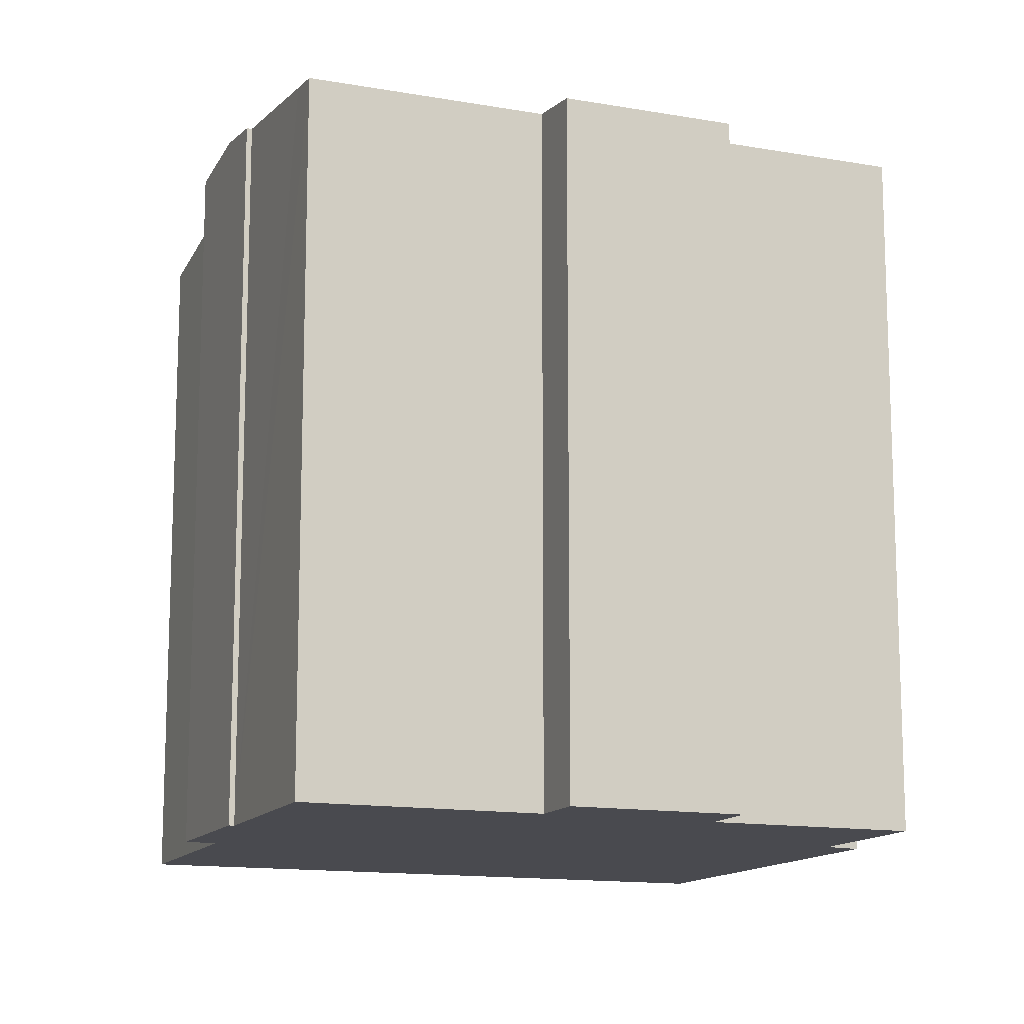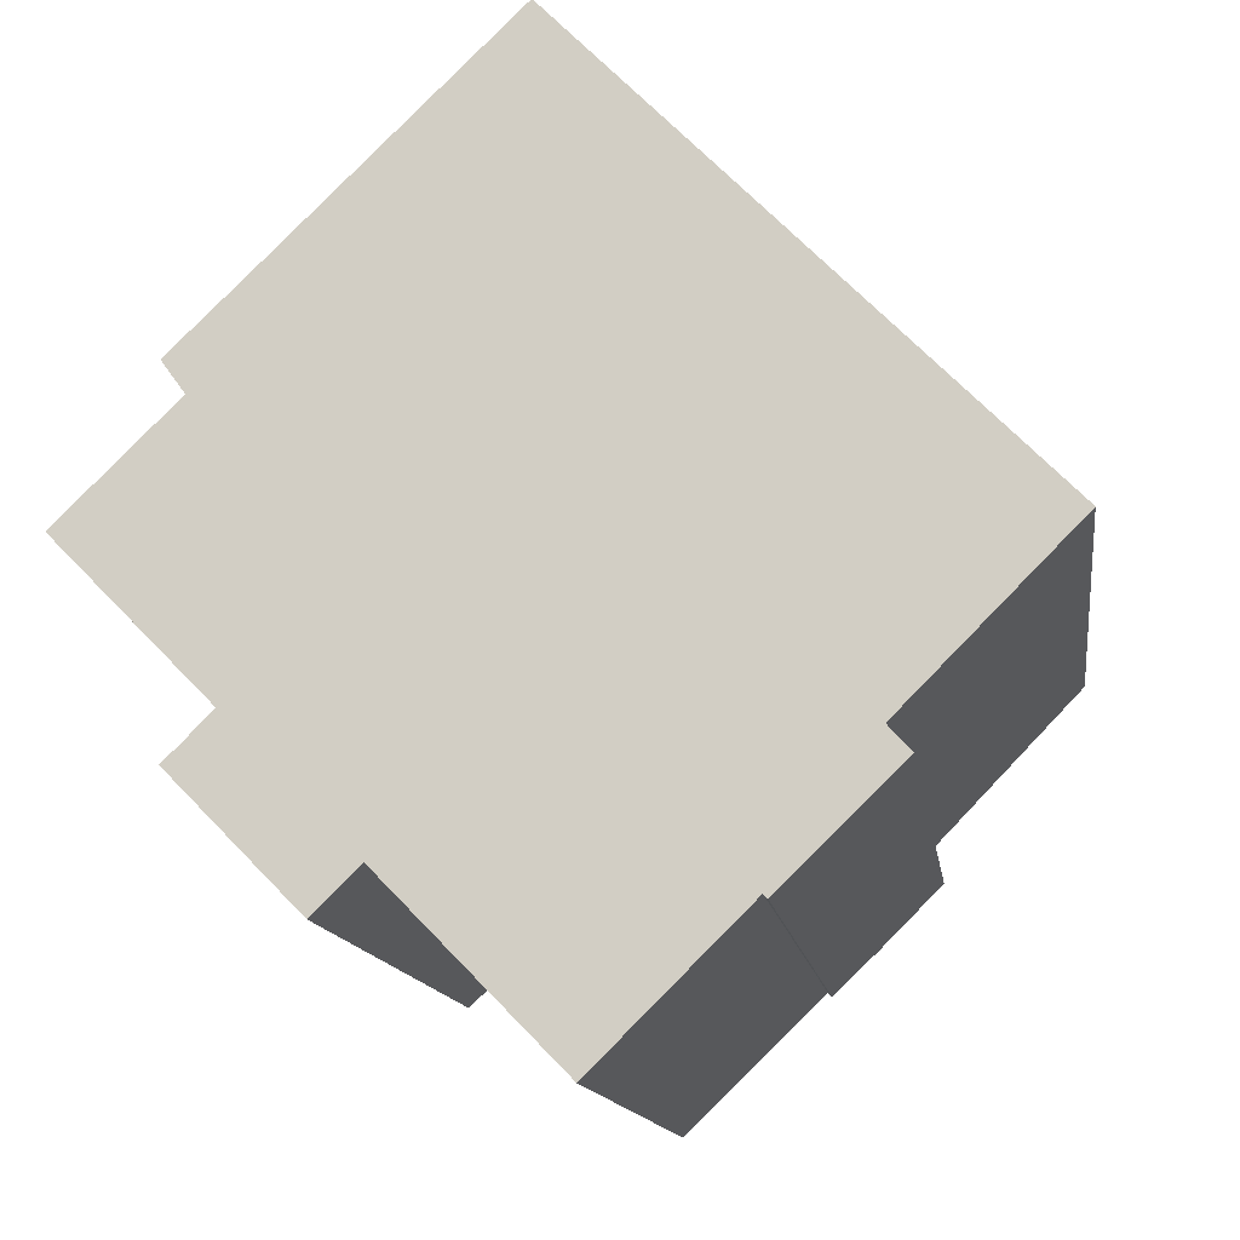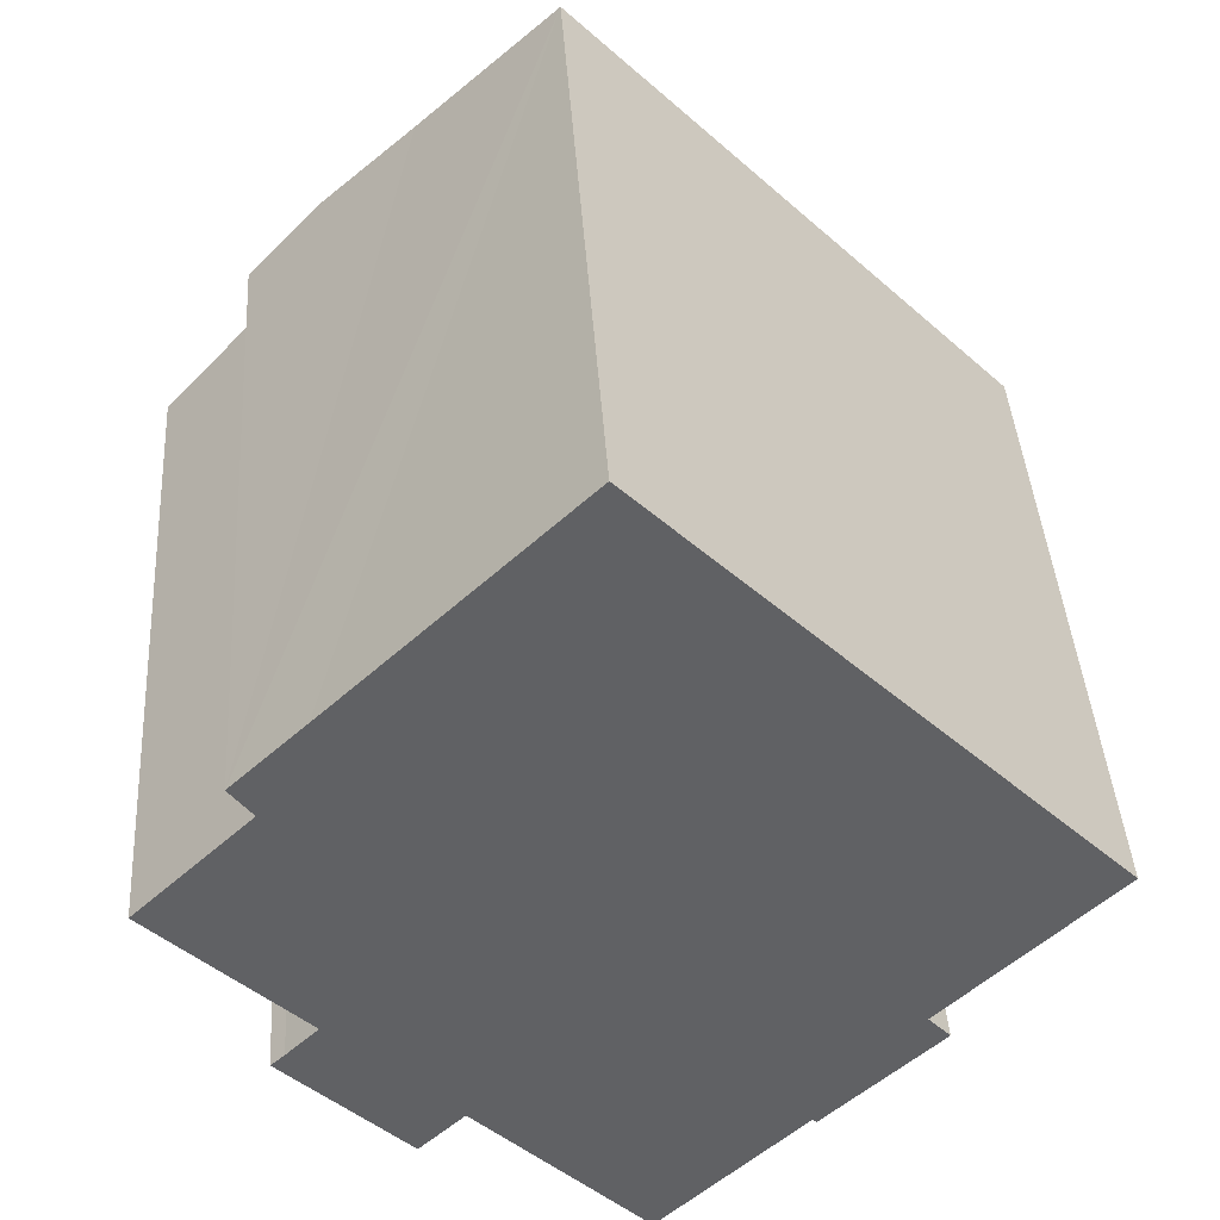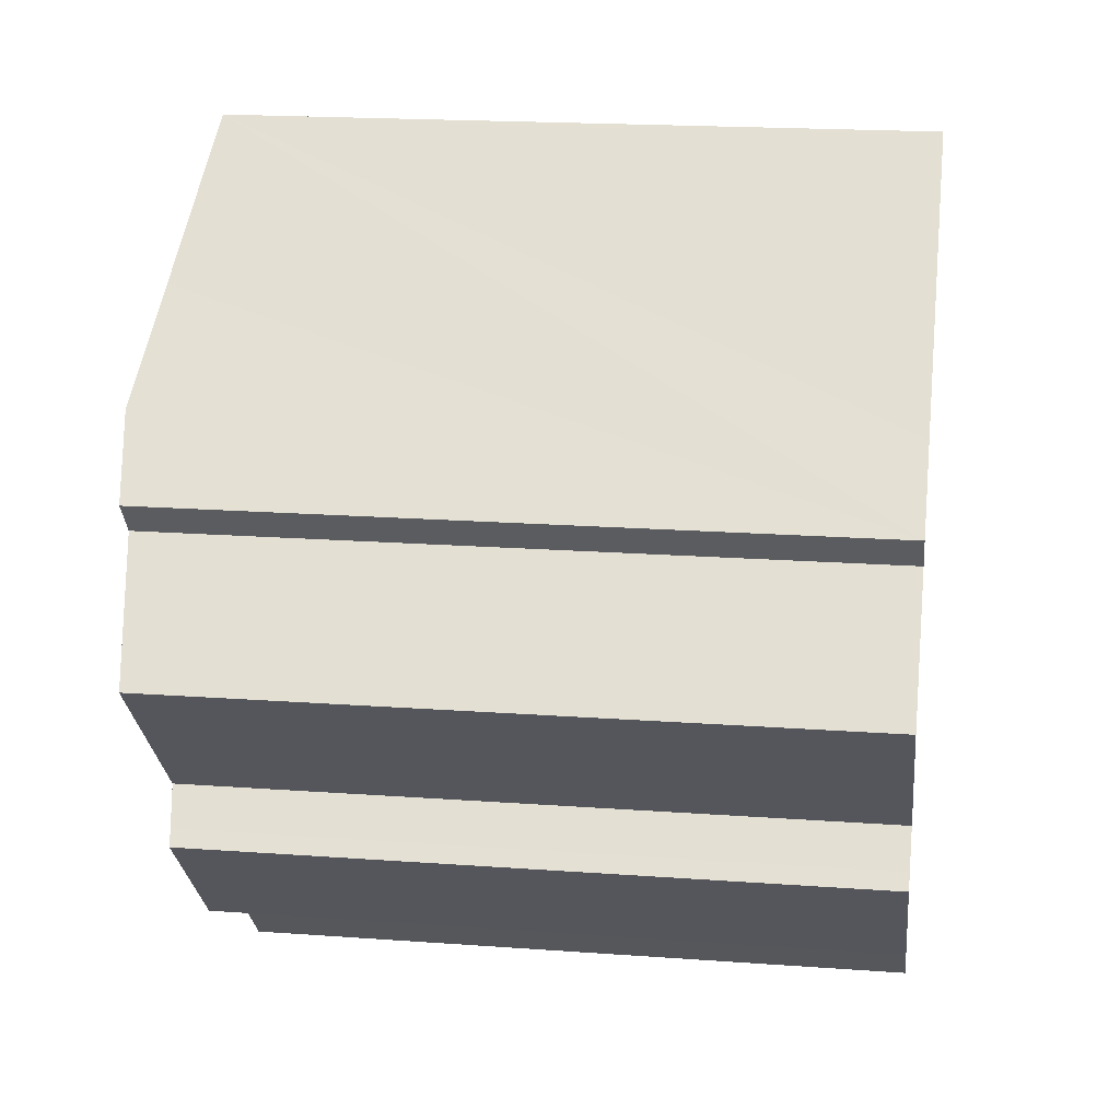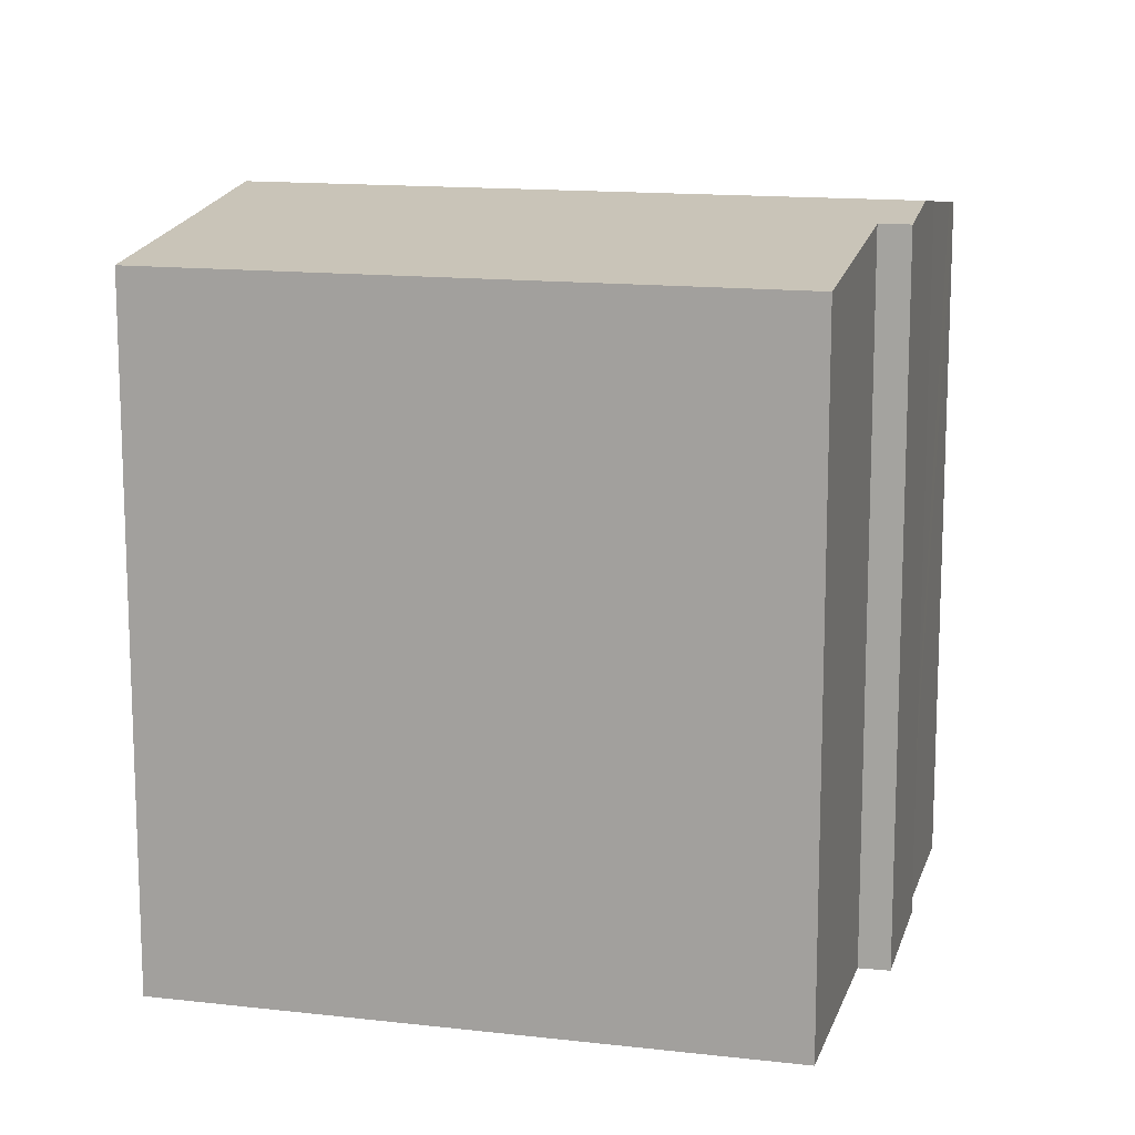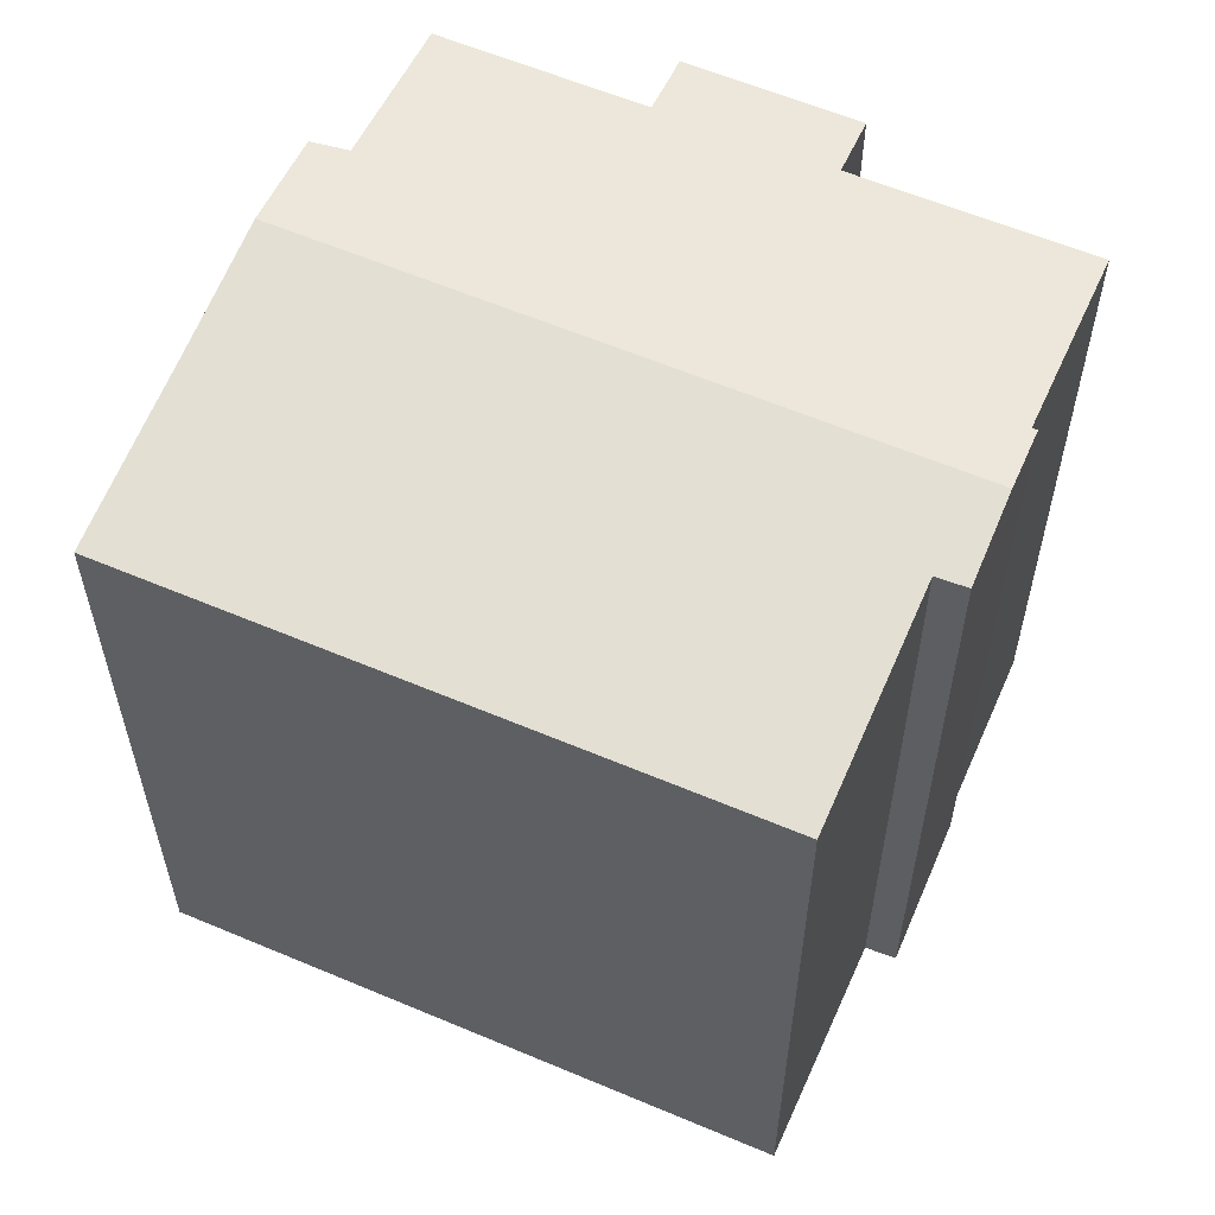
<metadata>
{"format":"obj","ext":"obj","renderer":"f3d","projection":"perspective","resolution":1024,"background":"white","views":[{"elev":-13.5,"azim":-156.3,"up":"+Y"},{"elev":-13.1,"azim":7.8,"up":"+Z"},{"elev":41.3,"azim":-3.7,"up":"+Z"},{"elev":18.8,"azim":-82.0,"up":"+Z"},{"elev":14.0,"azim":59.8,"up":"+Y"},{"elev":59.8,"azim":68.9,"up":"+Y"}]}
</metadata>
<code>
v  10.95 17.53 -11.22
v  11.71 17.64 -10.69
v  11.07 17.53 -11.33
v  6.811 17.53 -6.975
v  14.68 18.13 -7.748
v  2.573 17.35 -4.919
v  5.68 17.34 -8.08
v  15.97 18.33 -6.686
v  2.92 17.4 -4.592
v  3.719 17.54 -3.787
v  4.107 18.33 5.347
v  2.664 17.36 -4.833
v  3.322 17.54 -3.383
v  2.632 17.54 -2.68
v  2.864 18.01 2.824
v  0.957 17.54 -0.975
v  0 17.54 1.074e-15
v  2.306 18.03 3.6
v  14.78 18.13 -7.845
v  21.3 17.34 -0.253
v  6.579 17.92 7.745
v  10.04 17.34 11.16
v  17.11 18.05 -4.461
v  17.65 18.05 -5.054
v  2.92 2.812e-16 -4.592
v  2.573 3.012e-16 -4.919
v  2.664 2.959e-16 -4.833
v  3.719 2.319e-16 -3.787
v  2.864 -1.729e-16 2.824
v  0 0 0
v  2.306 -2.204e-16 3.6
v  4.107 -3.274e-16 5.347
v  10.04 -6.834e-16 11.16
v  6.579 -4.742e-16 7.745
v  3.322 2.071e-16 -3.383
v  0.957 5.97e-17 -0.975
v  2.632 1.641e-16 -2.68
v  14.78 4.804e-16 -7.845
v  14.68 4.744e-16 -7.748
v  11.07 6.939e-16 -11.33
v  6.811 4.271e-16 -6.975
v  10.95 6.868e-16 -11.22
v  5.68 4.948e-16 -8.08
v  21.3 1.549e-17 -0.253
v  17.65 3.095e-16 -5.054
v  17.11 2.732e-16 -4.461
v  15.97 4.094e-16 -6.686
v  11.71 6.544e-16 -10.69
g defaultobject
f 1 2 3
f 2 1 4
f 2 4 5
f 6 4 7
f 4 6 8
f 8 6 9
f 8 9 10
f 8 10 11
f 9 6 12
f 11 10 13
f 11 13 14
f 11 14 15
f 15 14 16
f 15 16 17
f 11 15 18
f 5 8 19
f 8 5 4
f 20 21 22
f 21 20 11
f 11 20 23
f 11 23 8
f 8 23 24
f 12 25 9
f 25 12 6
f 25 6 26
f 25 26 27
f 9 28 10
f 28 9 25
f 17 29 15
f 29 17 30
f 31 11 18
f 11 31 21
f 21 31 22
f 22 31 32
f 22 32 33
f 33 32 34
f 28 13 10
f 13 28 14
f 14 28 16
f 16 28 17
f 17 28 35
f 17 35 36
f 17 36 30
f 36 35 37
f 15 31 18
f 31 15 29
f 38 5 19
f 5 38 39
f 40 1 3
f 1 40 4
f 4 40 41
f 41 40 42
f 7 26 6
f 26 7 43
f 33 20 22
f 20 33 44
f 23 45 24
f 45 23 46
f 20 46 23
f 46 20 44
f 45 8 24
f 8 45 19
f 19 45 38
f 38 45 47
f 39 2 5
f 2 39 3
f 3 39 40
f 40 39 48
f 41 7 4
f 7 41 43
f 47 39 38
f 48 42 40
f 42 48 39
f 42 39 41
f 41 39 47
f 41 47 45
f 41 45 46
f 41 46 44
f 41 44 33
f 41 33 28
f 41 28 25
f 41 25 26
f 26 25 27
f 28 33 35
f 35 33 37
f 37 33 36
f 36 33 29
f 36 29 30
f 29 33 34
f 29 34 32
f 29 32 31
f 26 43 41

</code>
